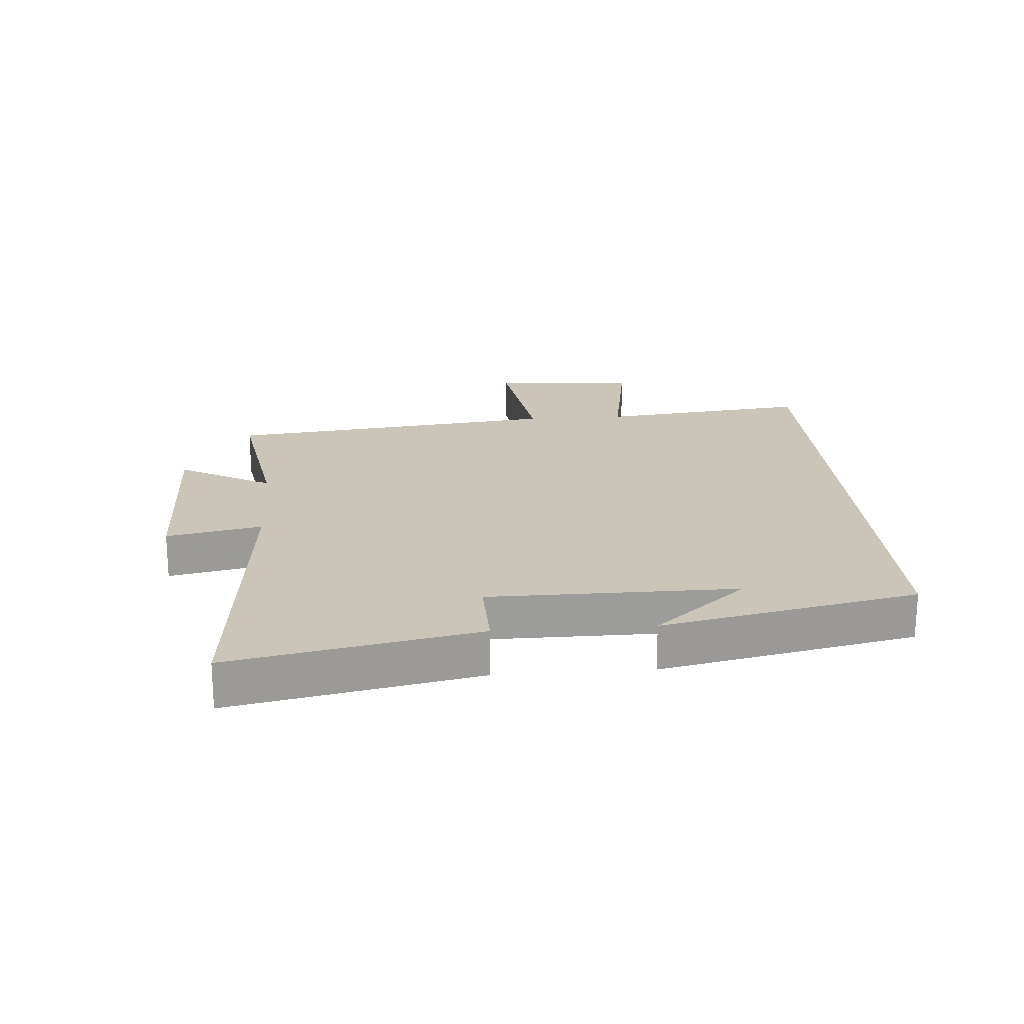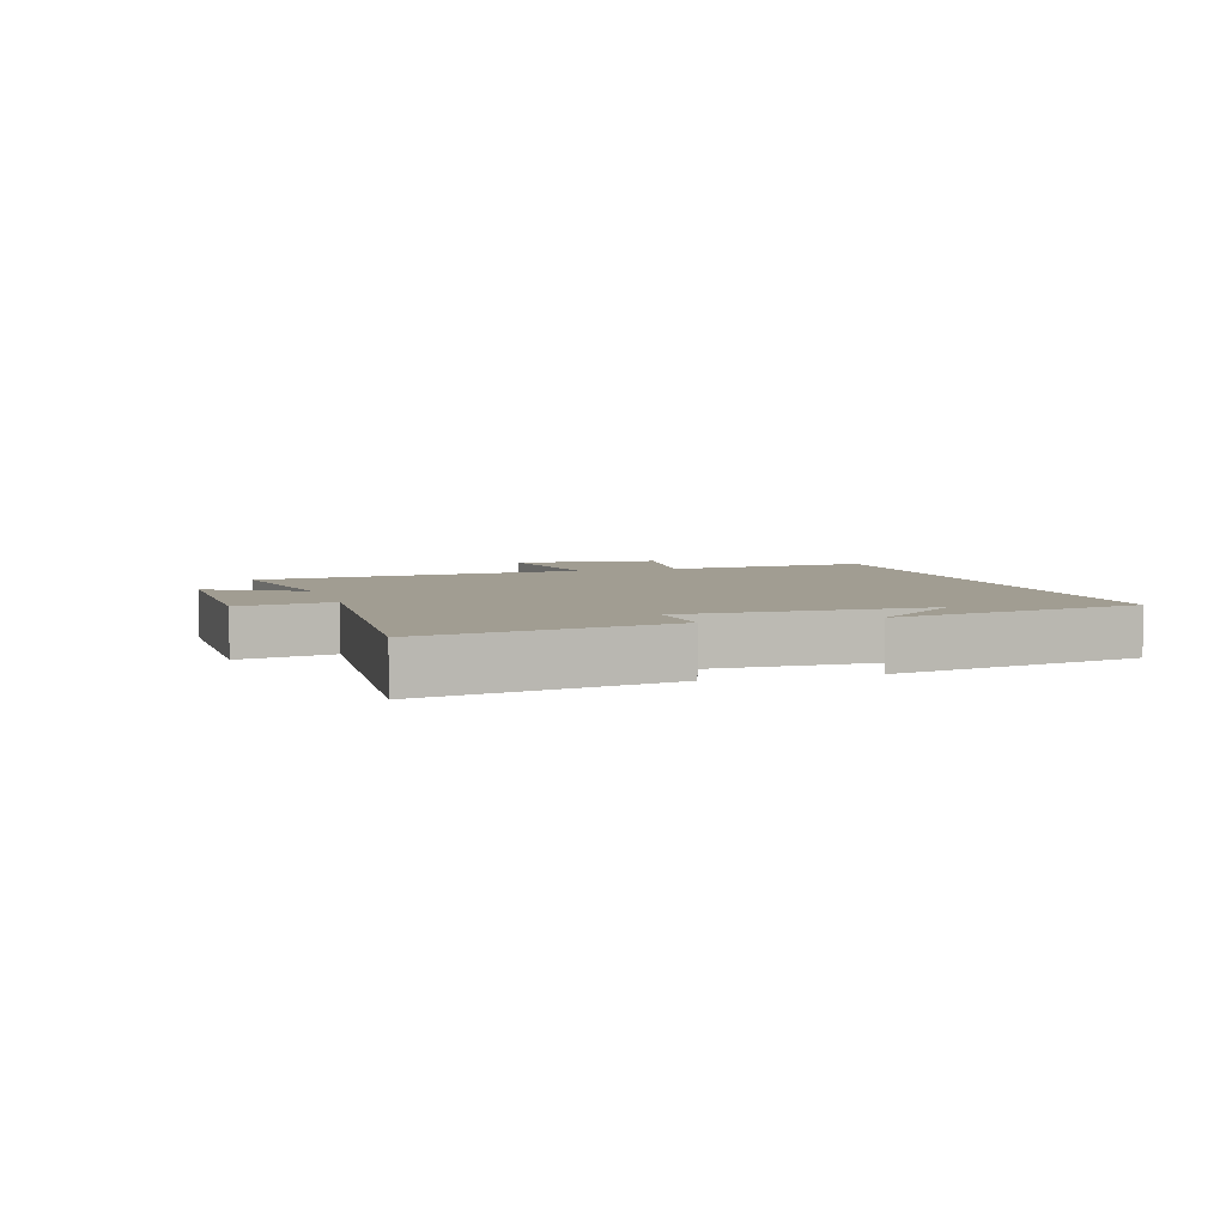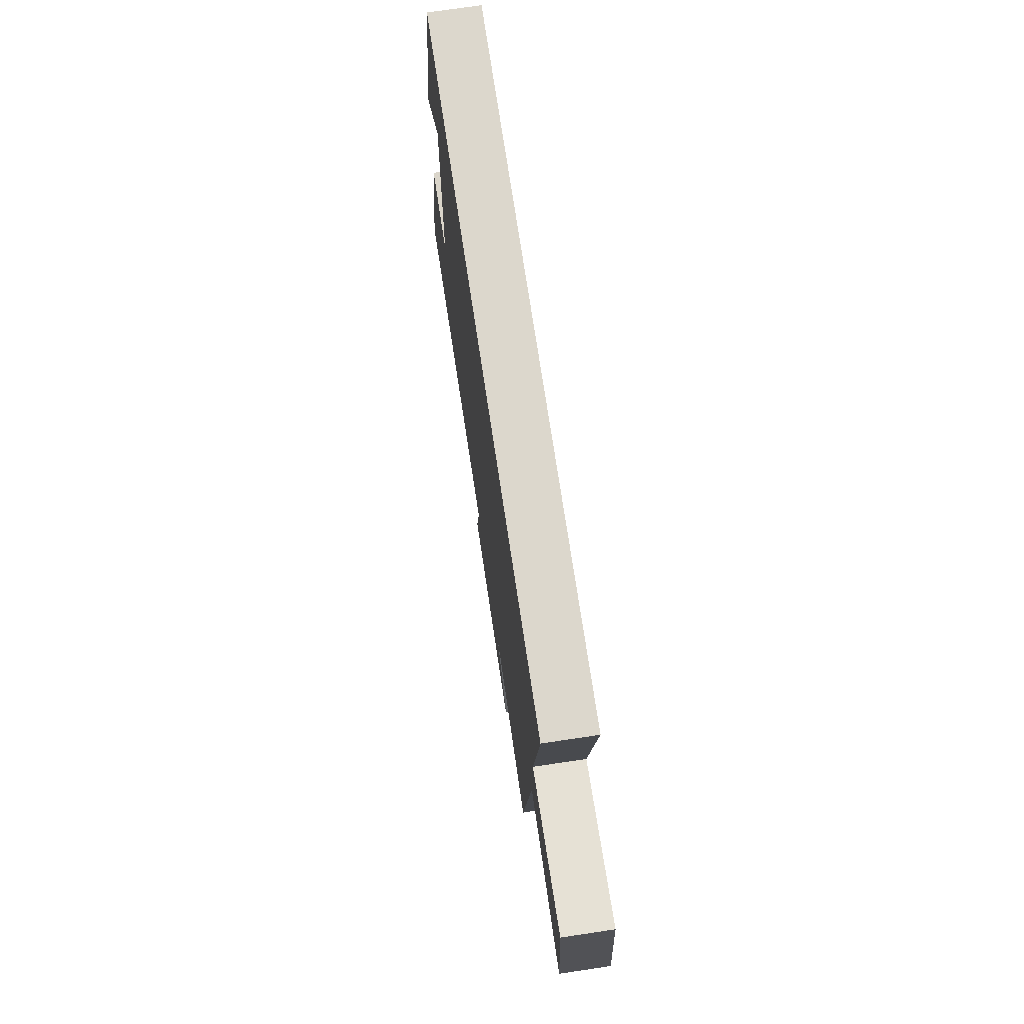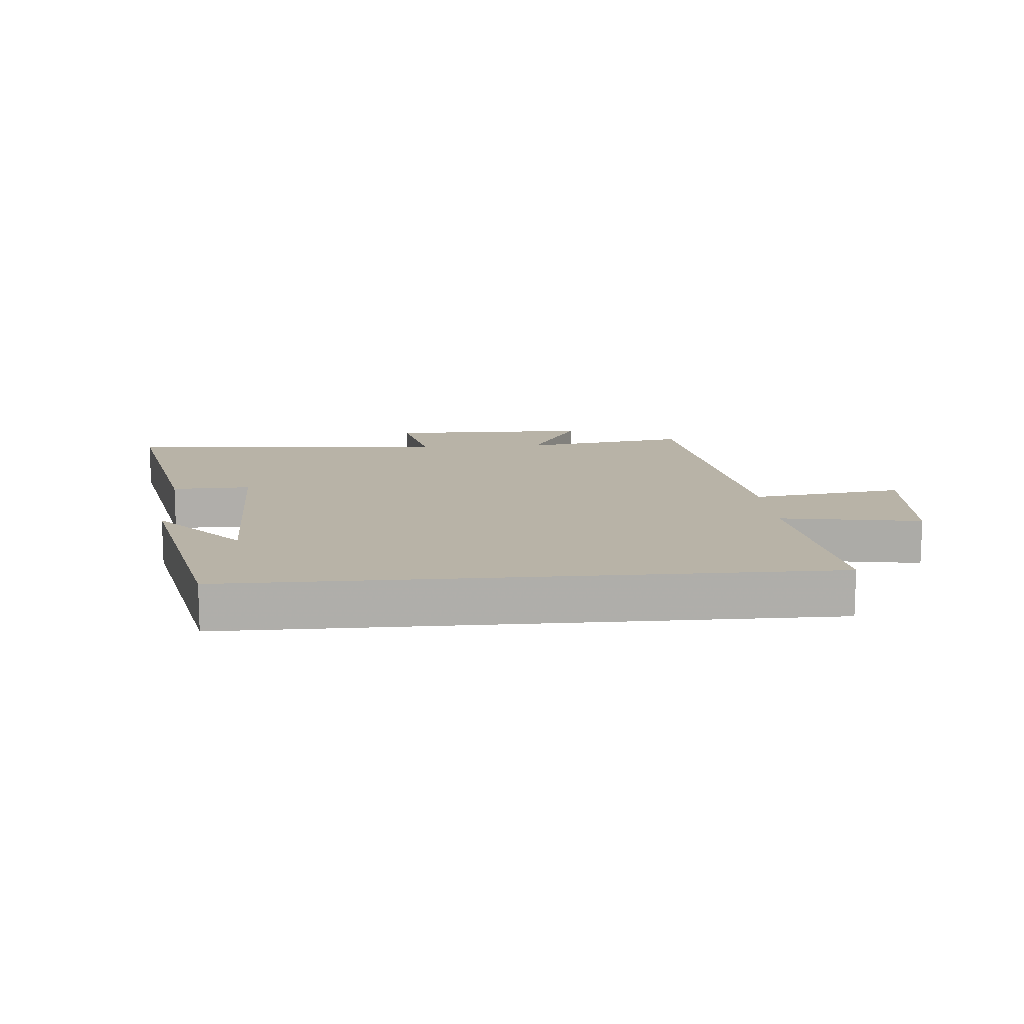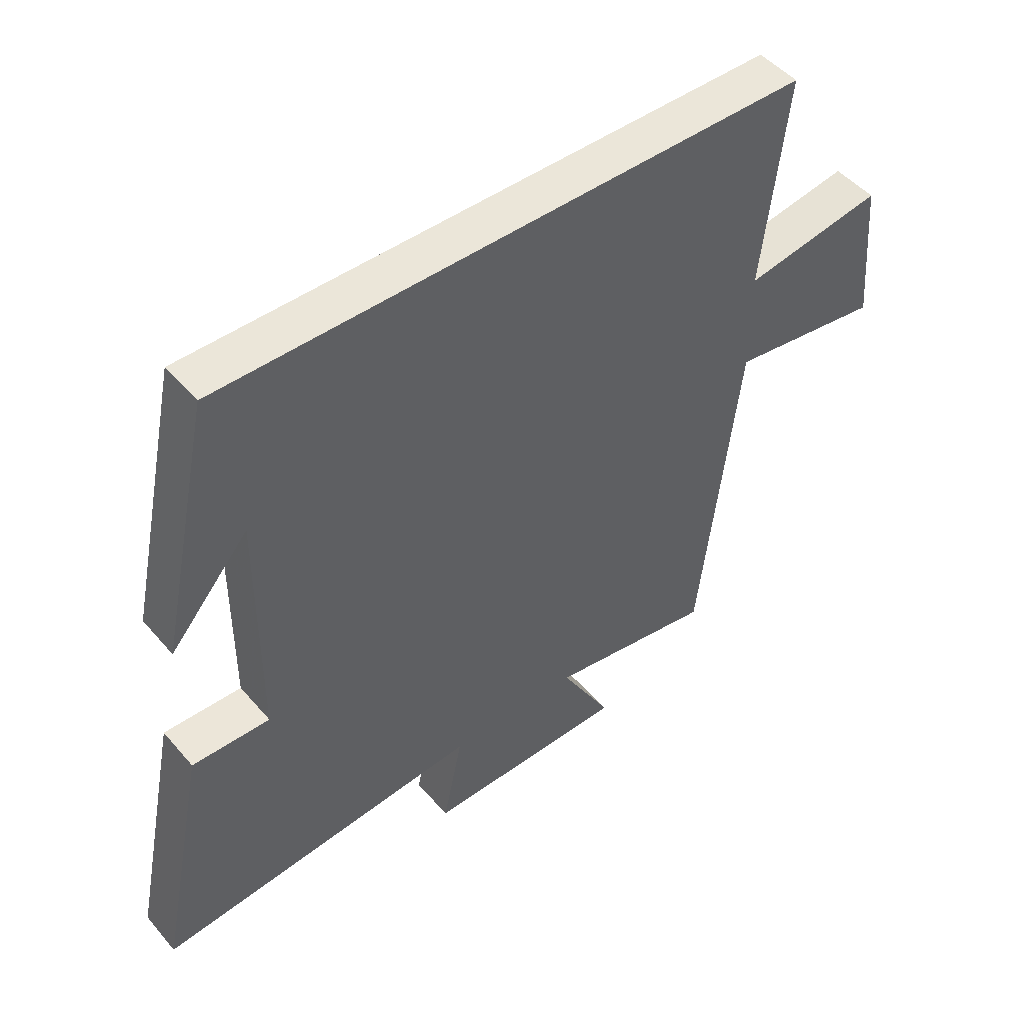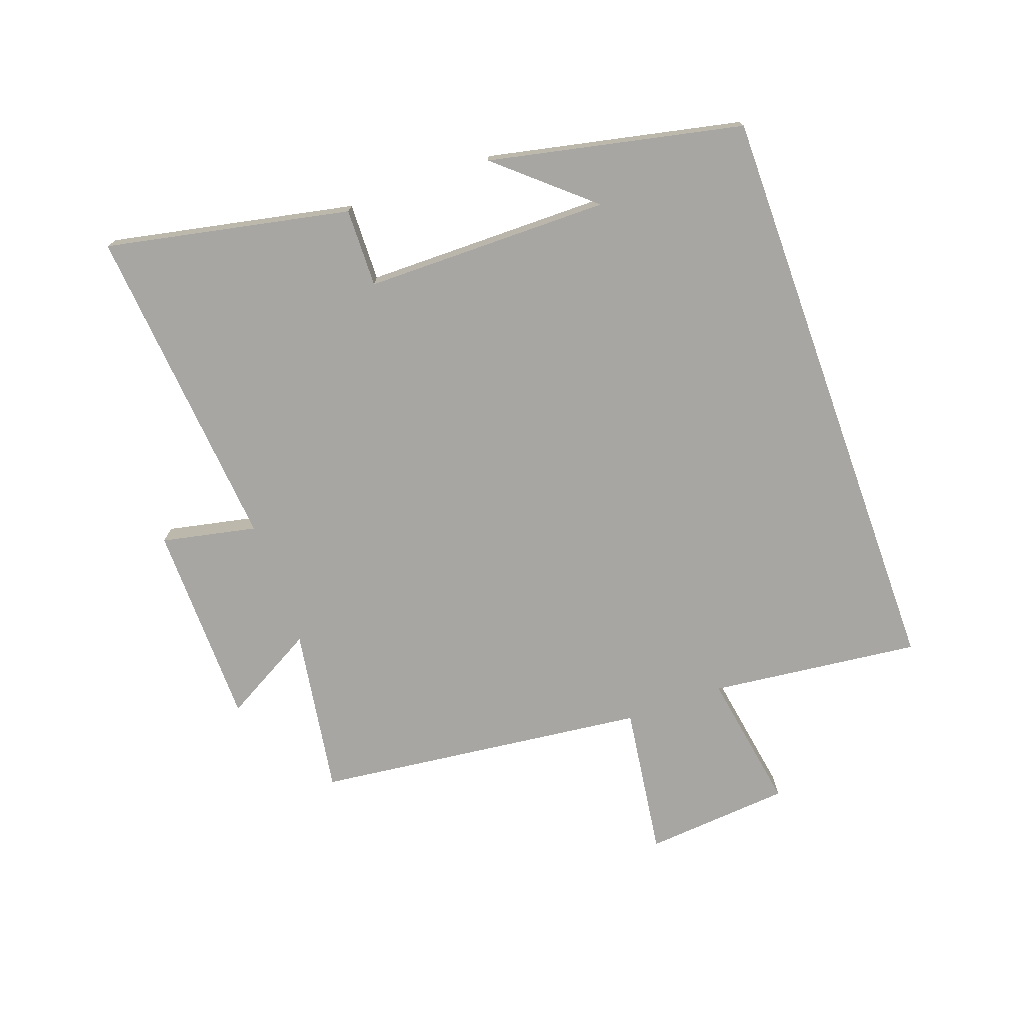
<metadata>
{"format":"obj","ext":"obj","renderer":"f3d","projection":"perspective","resolution":1024,"background":"white","views":[{"elev":20.4,"azim":-94.4,"up":"+Y"},{"elev":4.6,"azim":-107.4,"up":"+Y"},{"elev":72.9,"azim":81.5,"up":"+Z"},{"elev":12.8,"azim":-4.8,"up":"+Y"},{"elev":48.5,"azim":-38.6,"up":"+Z"},{"elev":-74.0,"azim":-70.3,"up":"+Y"}]}
</metadata>
<code>
v 0.437 0.07 -0.543
v 0.166 0.07 -0.5
v 0.25 0.07 -0.649
v -0.08 0.07 -0.653
v -0.048 0.07 -0.5
v -0.58 0.07 -0.547
v -0.5 0.07 -0.153
v -0.373 0.07 -0.156
v -0.371 0.07 0.24
v -0.5 0.07 0.091
v -0.413 0.07 0.5
v 0.539 0.07 0.5
v 0.5 0.07 0.16
v 0.726 0.07 0.198
v 0.746 0.07 -0.038
v 0.5 0.07 -0.004
v 0.437 0 -0.543
v 0.166 0 -0.5
v 0.25 0 -0.649
v -0.08 0 -0.653
v -0.048 0 -0.5
v -0.58 0 -0.547
v -0.5 0 -0.153
v -0.373 0 -0.156
v -0.371 0 0.24
v -0.5 0 0.091
v -0.413 0 0.5
v 0.539 0 0.5
v 0.5 0 0.16
v 0.726 0 0.198
v 0.746 0 -0.038
v 0.5 0 -0.004
f 13 14 15 16
f 13 16 1 2
f 12 13 2
f 11 12 2
f 9 10 11
f 9 11 2 3
f 8 9 3
f 5 6 7 8
f 5 8 3
f 3 4 5
f 32 31 30 29
f 18 17 32 29
f 18 29 28
f 18 28 27
f 27 26 25
f 19 18 27 25
f 19 25 24
f 24 23 22 21
f 19 24 21
f 21 20 19
f 1 17 18 2
f 2 18 19 3
f 3 19 20 4
f 4 20 21 5
f 5 21 22 6
f 6 22 23 7
f 7 23 24 8
f 8 24 25 9
f 9 25 26 10
f 10 26 27 11
f 11 27 28 12
f 12 28 29 13
f 13 29 30 14
f 14 30 31 15
f 15 31 32 16
f 16 32 17 1

</code>
